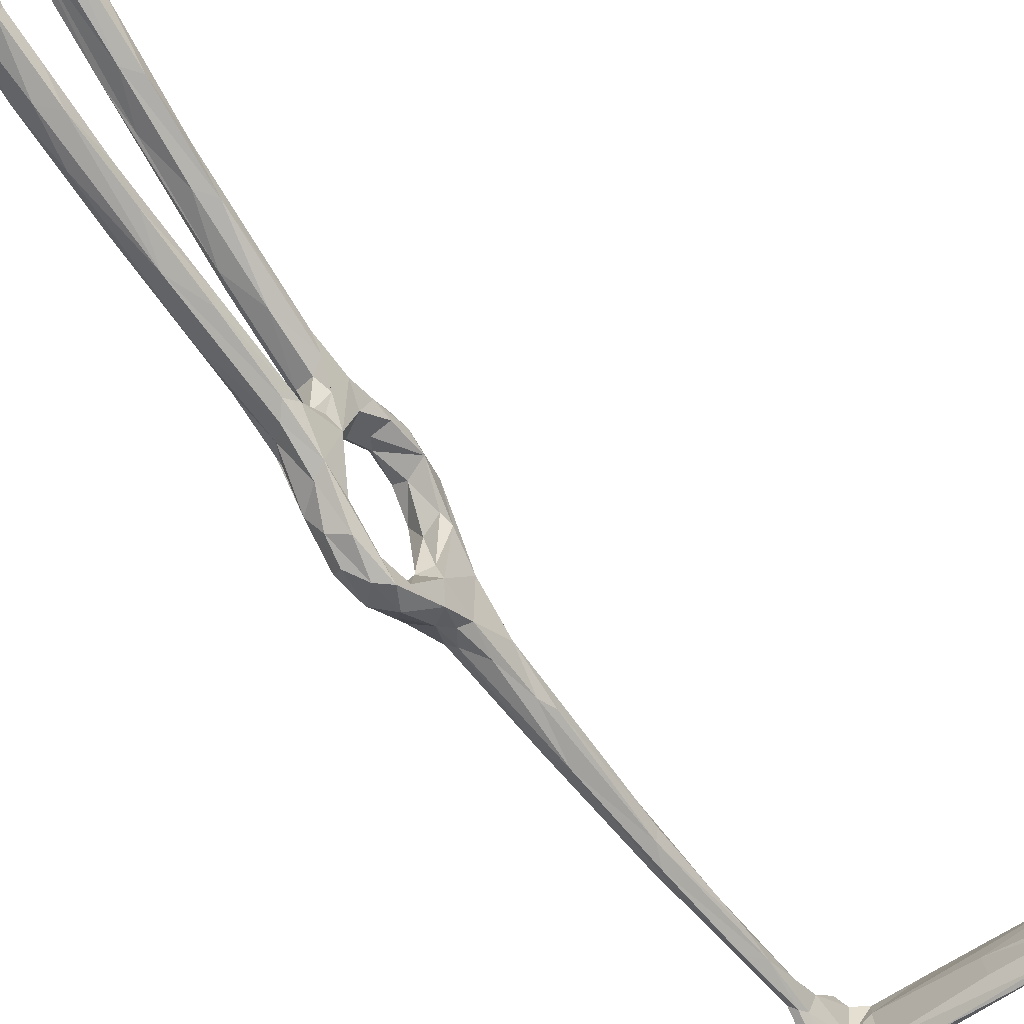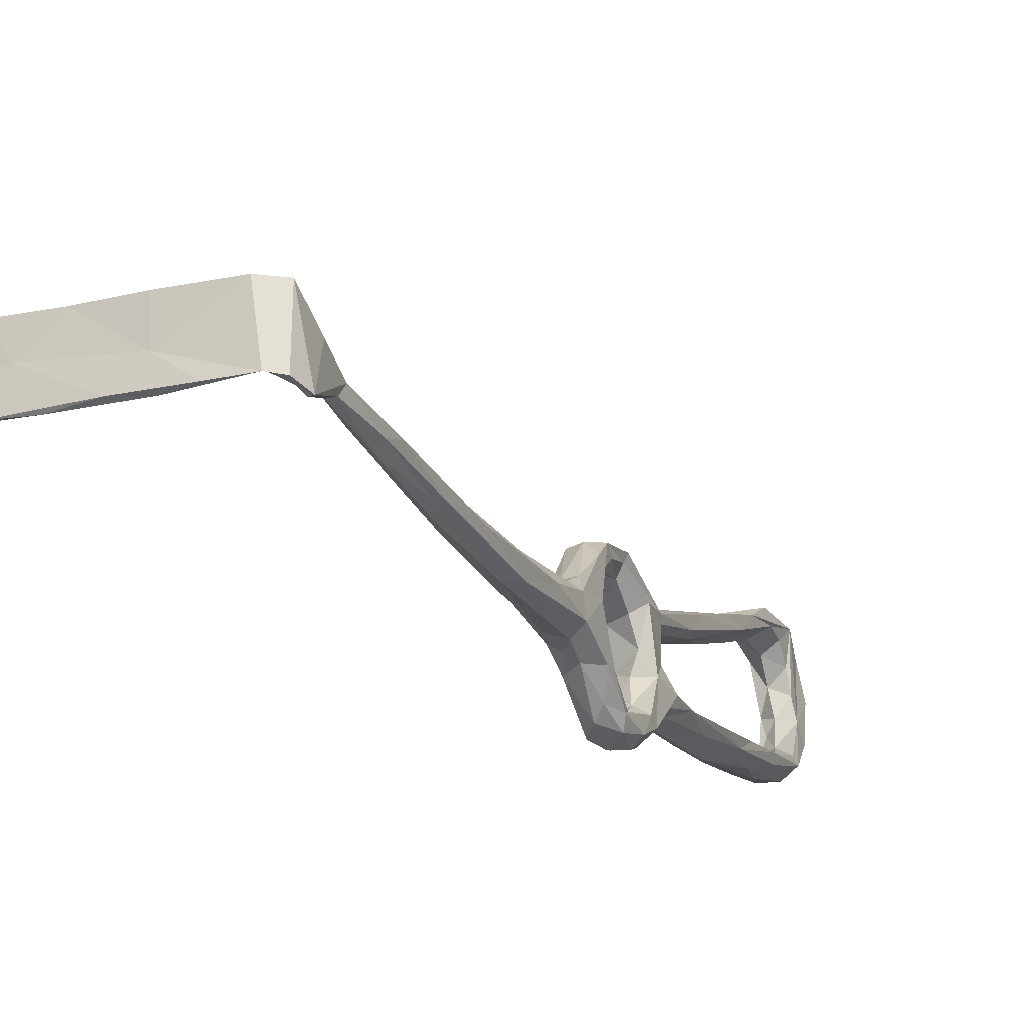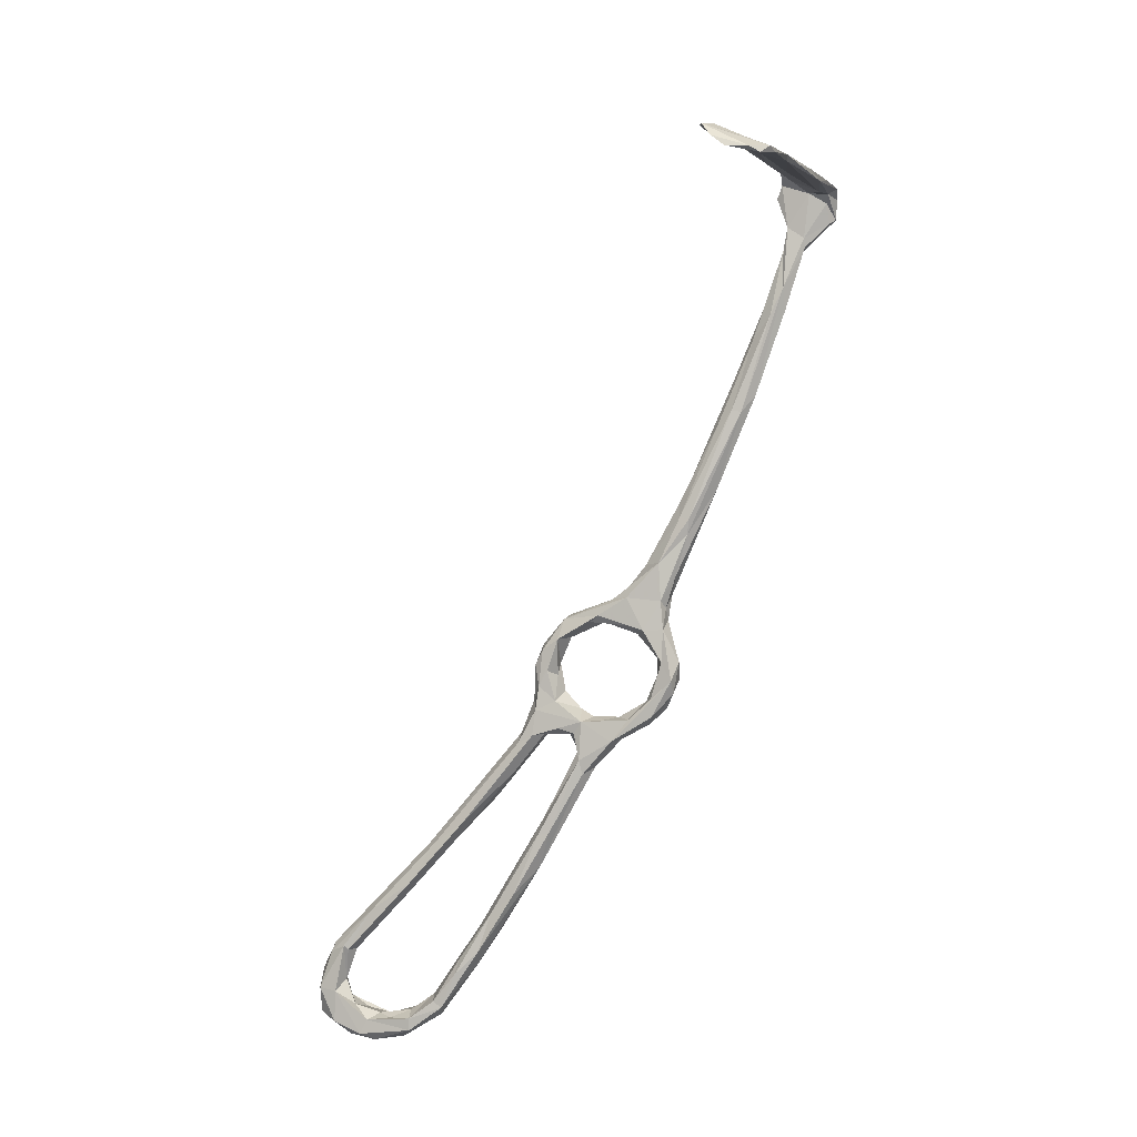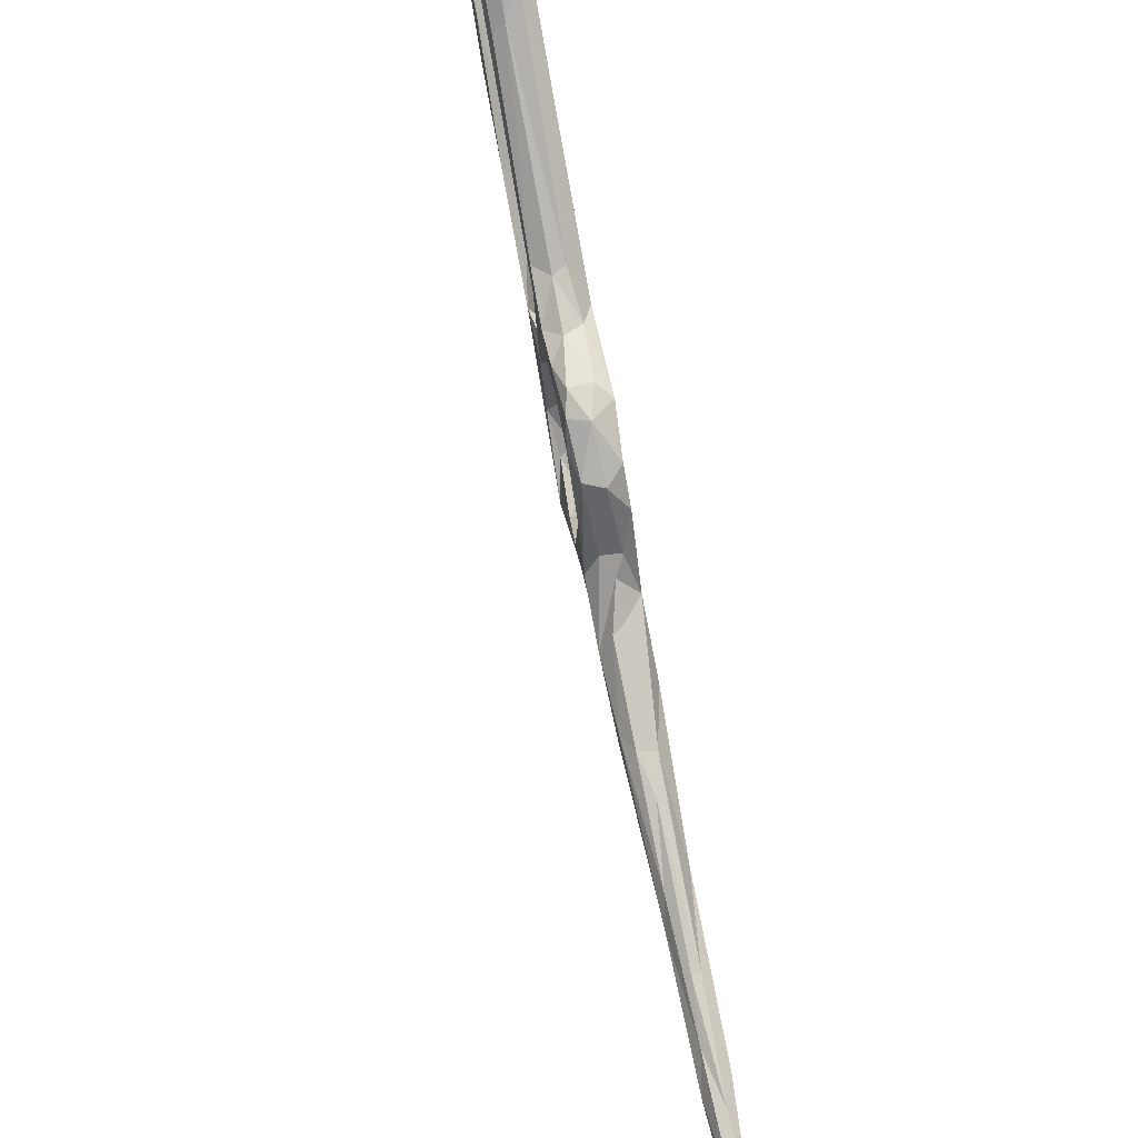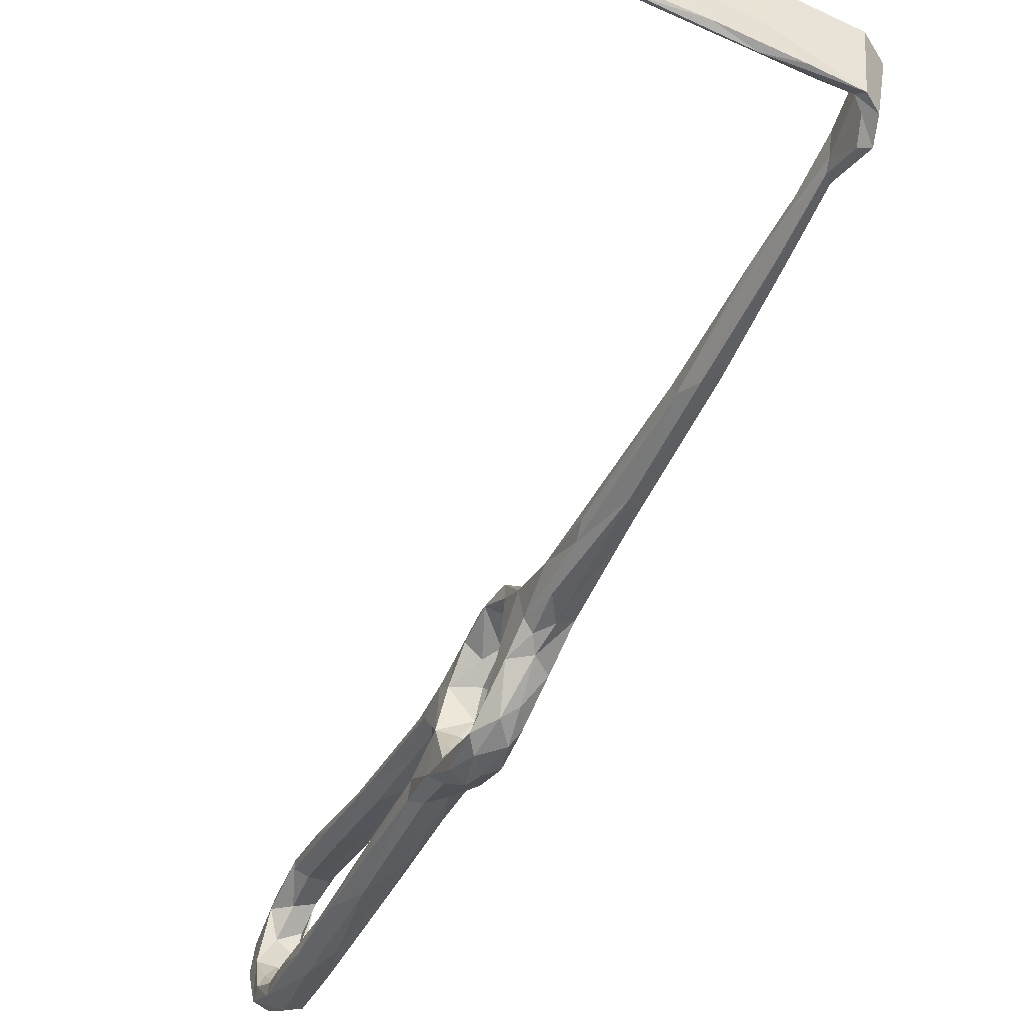
<metadata>
{"format":"obj","ext":"obj","renderer":"f3d","projection":"perspective","resolution":1024,"background":"white","views":[{"elev":-41.9,"azim":67.2,"up":"+Z"},{"elev":-37.2,"azim":-129.4,"up":"+Z"},{"elev":28.2,"azim":108.3,"up":"+Y"},{"elev":66.5,"azim":-162.3,"up":"+Z"},{"elev":-61.9,"azim":-175.0,"up":"+Z"}]}
</metadata>
<code>
v 111.9 -148.8 -458.4
v 108.6 -142.7 -459.2
v 110.5 -143.9 -460.9
v 110.7 -144.9 -457
v 113.8 -151.9 -453
v 114.4 -148.7 -459.5
v 115 -144.9 -460.9
v 115.2 -154.2 -453.4
v 116.8 -151.9 -456.6
v 118.8 -148.9 -457.4
v 122.3 -154.3 -449.8
v 119.9 -154.6 -451.6
v 115.3 -141.7 -460.4
v 116.7 -146 -456.5
v 119.7 -150 -452.6
v 115.3 -147.5 -455.2
v 112.6 -142.3 -456.8
v 113.2 -138.9 -457.7
v 108.9 -139.5 -455.5
v 106 -138.6 -455.6
v 104.6 -136.3 -456.6
v 107.5 -136.4 -450.8
v 103.9 -135 -447.2
v 109.9 -133.1 -457
v 110.7 -133.5 -452.9
v 108.8 -134 -449.4
v 107.1 -135.1 -443.6
v 100.6 -129.3 -454.9
v 103.1 -128.5 -456.9
v 106.1 -132.8 -457
v 108.5 -138.8 -459.5
v 111.2 -139.4 -460.9
v 148.2 -200.3 -398.7
v 148.1 -202.7 -395.7
v 146 -201.4 -395.9
v 153 -209 -398.3
v 148.4 -201.1 -399.7
v 146.2 -201.9 -400.8
v 149.4 -208 -399.4
v 144 -193 -403.5
v 142.5 -202.6 -396.4
v 138.3 -195.5 -403.3
v 135.8 -191.1 -409.4
v 143.4 -204.8 -398.5
v 144.7 -203.5 -399.4
v 139.8 -189.8 -410.4
v 147.3 -208 -393.3
v 152.5 -209.3 -394.5
v 147.1 -212.6 -393.6
v 146.1 -209.1 -397.8
v 156 -214.7 -399.1
v 149.7 -213.4 -393.8
v 153.3 -214.9 -395.1
v 149.9 -216.2 -396.3
v 153 -217.5 -398.4
v 151.1 -219.1 -402.8
v 148.6 -212.7 -400.2
v 106.1 -129.9 -456.5
v 109.9 -132.1 -442.9
v 109.9 -134 -441.3
v 107.8 -128 -448.4
v 107.1 -128 -455.6
v 106.5 -129.7 -445.1
v 103.9 -128.4 -447.3
v 101.5 -124.1 -450.5
v 103.7 -121.1 -454
v 102.4 -122.6 -451
v 100.6 -128.7 -450.4
v 103.8 -131 -445.1
v 103.2 -123.7 -457.6
v 95.7 -120.3 -455.8
v 92.26 -112.3 -461.2
v 103.9 -134.5 -440
v 107.1 -134.6 -436
v 104.9 -136.4 -440.5
v 99.53 -115.9 -458.8
v 98.4 -112.5 -456.8
v 92.35 -108.1 -463
v 93.14 -111.7 -456
v 85.56 -100.7 -462.2
v 95.67 -110.8 -456
v 91.74 -106.5 -457.5
v 98.54 -112.6 -458.8
v 109.7 -138.5 -437.1
v 106.1 -138 -435.1
v 107.4 -139.8 -436.3
v 113.1 -137.5 -435.1
v 110.2 -134.1 -435.7
v 80.52 -88.99 -463.8
v 140.5 -186.3 -411.2
v 135.6 -178.5 -415.2
v 133.3 -184.9 -414.2
v 134 -184.1 -410.6
v 134.3 -179.8 -413.5
v 132.6 -185.2 -411.2
v 109.2 -144.4 -432
v 109.7 -143.9 -433.7
v 110.9 -140.4 -431.4
v 112.1 -145.3 -430.9
v 115 -143.4 -430.9
v 114 -140.1 -432.1
v 114.2 -145.4 -435.6
v 116.4 -143.5 -433.9
v 117.9 -146.6 -432.6
v 111.5 -144.1 -435.3
v 119.1 -148.8 -436.6
v 114.4 -148.8 -437.3
v 112.7 -151.1 -435.4
v 116 -156.3 -433.1
v 115.8 -152.8 -431.8
v 117.6 -150.4 -431.5
v 152.2 -211.9 -402.5
v 156.7 -215.8 -405.3
v 155.2 -213 -406.4
v 154.6 -218.3 -402.1
v 153 -218.9 -407.2
v 149.5 -214.3 -404.4
v 152 -213 -408.2
v 149.1 -215 -409.4
v 155.9 -217.2 -408.2
v 150.6 -217.8 -411.7
v 155.1 -213.4 -416
v 153.4 -216.5 -414.2
v 147.5 -213 -419.1
v 146.8 -211.3 -418.3
v 150.8 -211.4 -414.8
v 153.6 -212.4 -410.9
v 147.7 -208.4 -418.9
v 66.67 -64.43 -472.8
v 67.18 -63.01 -473.4
v 62.19 -58.19 -478.5
v 66.69 -61.09 -473
v 71.92 -74.95 -470
v 67.29 -65.97 -469.7
v 72.65 -69.98 -470.5
v 73.59 -74.69 -471.3
v 75.96 -74.97 -468.8
v 68.18 -63.78 -469.2
v 72.77 -74.38 -466.9
v 77.87 -80.25 -465.8
v 73.46 -78.91 -467.4
v 63.14 -59.74 -469.1
v 66.12 -59.48 -469.4
v 59.68 -52.99 -466.6
v 62.67 -54.85 -466.2
v 63.93 -58.47 -477.6
v 63.13 -54.54 -476.6
v 62.01 -52.14 -466.9
v 62.96 -52.85 -472.8
v 61.34 -54.24 -478.4
v 63.84 -52.27 -477
v 64.44 -49.9 -469
v 67.76 -50.66 -475.8
v 62.6 -51.51 -478.5
v 74.13 -46.35 -477.2
v 63.19 -49.09 -466.7
v 68.79 -47.95 -477.8
v 83.49 -42.1 -472.3
v 81.35 -41.62 -468
v 70.73 -44.51 -465.2
v 61.67 -48.76 -467.1
v 72.3 -42.89 -465.5
v 79.12 -42.44 -476.2
v 73.67 -44.37 -472.4
v 80.44 -39.55 -464.1
v 81.57 -38.31 -464.1
v 149.9 -211.5 -421.4
v 94.9 -32.65 -463
v 80.31 -90.82 -466.7
v 82.8 -90.64 -467.9
v 79.75 -87.88 -467.8
v 81.34 -87.7 -463.2
v 87.4 -96.1 -461.4
v 86.35 -92.83 -463.9
v 85.81 -92.86 -465.9
v 120.5 -150.9 -432.7
v 119.9 -158.5 -429.2
v 121.1 -156.8 -429.7
v 123.2 -155.6 -432.9
v 121 -151.6 -442.9
v 116.5 -156.7 -434.5
v 116.7 -156.6 -441.3
v 118.1 -157.1 -435.1
v 114.9 -154.3 -445.1
v 119.8 -155.7 -440.1
v 115.7 -151.7 -441.3
v 117.8 -151.8 -444.7
v 117.1 -151.3 -450
v 119.5 -151.1 -447.5
v 123.4 -160.6 -446.7
v 119.9 -159.8 -446.8
v 117 -157.9 -447.6
v 117.7 -160.5 -444.1
v 121.5 -166.5 -442
v 120.3 -159.6 -442.4
v 128.3 -174.7 -436.5
v 127 -174.1 -440.4
v 124.9 -158.5 -443.7
v 124.1 -157.5 -430
v 123.2 -168.8 -426.3
v 125.9 -173.4 -420.1
v 125.5 -170.6 -425.9
v 125.4 -163.7 -429.8
v 121.2 -155.9 -434.9
v 121.7 -153.5 -437.3
v 121.9 -154.2 -441.6
v 123.4 -157.6 -442.8
v 133.1 -173.2 -421
v 125.7 -161.3 -444.7
v 91.82 -37.35 -474.3
v 88.71 -36.15 -468.7
v 86.71 -39.38 -475.6
v 90.52 -33.41 -462.7
v 97.37 -34.45 -470.3
v 93.13 -35.5 -474.4
v 102.4 -31.84 -468.6
v 99.69 -28.77 -461.4
v 102.2 -30.55 -464.4
v 104.7 -27.86 -460.2
v 100.8 -32.82 -473.8
v 100.5 -30.58 -468.2
v 106 -27.1 -460.9
v 109.7 -29.66 -466.3
v 108.9 -28.25 -463.5
v 102.8 -31.06 -473.3
v 106.8 -31.17 -472.4
v 108.4 -29.65 -470.5
v 129.2 -170.8 -437.7
v 132.5 -177 -420.1
v 154.2 -211 -415.5
v 151.6 -207.1 -420.2
v 152 -208.1 -422.1
v 142.1 -202.6 -426
v 140.9 -201.4 -424.8
v 144.9 -200.7 -427.8
v 148.7 -201.2 -424.1
v 145.8 -196.9 -428.2
v 146.2 -199.1 -424.2
v 139.4 -194.4 -431.4
v 135.9 -191.9 -429.2
v 140.3 -193.3 -427.1
v 133.6 -187.3 -433.7
v 141.5 -189.3 -429.7
v 139.5 -185.1 -434
v 134.1 -180.2 -438.3
v 128.6 -179.6 -435.8
v 133 -173.2 -437.4
v 132.4 -172.6 -439.6
f 3 1 2
f 4 2 5
f 1 3 6
f 7 6 3
f 6 8 1
f 6 9 8
f 12 9 10
f 11 10 13
f 14 15 13
f 15 11 13
f 17 16 14
f 14 18 17
f 17 19 4
f 19 17 18
f 4 19 20
f 20 2 4
f 21 2 20
f 20 19 22
f 18 22 19
f 22 18 25
f 27 22 26
f 23 20 22
f 20 23 28
f 21 28 30
f 29 30 28
f 21 20 28
f 31 21 30
f 30 32 31
f 10 7 13
f 9 7 10
f 6 7 9
f 3 32 7
f 18 14 13
f 7 32 13
f 3 31 32
f 31 3 2
f 37 33 39
f 44 42 43
f 45 44 43
f 46 38 45
f 37 38 46
f 41 47 35
f 37 39 38
f 39 45 38
f 39 33 36
f 48 33 34
f 48 36 33
f 34 47 48
f 49 41 42
f 50 45 39
f 45 50 44
f 48 51 36
f 35 47 34
f 44 50 49
f 47 52 48
f 47 49 52
f 47 41 49
f 54 53 52
f 53 51 48
f 53 48 52
f 53 54 55
f 53 55 51
f 21 31 2
f 32 24 13
f 24 32 30
f 18 24 25
f 24 18 13
f 25 26 22
f 23 22 27
f 26 25 59
f 25 62 61
f 59 25 61
f 62 25 24
f 64 63 66
f 61 66 63
f 67 64 66
f 67 65 64
f 63 64 69
f 29 58 30
f 62 24 58
f 62 58 70
f 70 58 29
f 28 71 72
f 28 68 71
f 66 61 62
f 23 68 28
f 69 64 68
f 68 64 65
f 40 34 33
f 34 40 35
f 42 44 49
f 68 73 69
f 68 23 73
f 75 73 23
f 23 27 75
f 24 30 58
f 62 76 66
f 66 77 67
f 62 70 76
f 79 71 68
f 79 65 81
f 65 79 68
f 77 66 83
f 83 66 76
f 65 67 81
f 29 78 70
f 60 84 27
f 85 73 75
f 85 75 86
f 75 27 84
f 84 60 87
f 87 59 88
f 60 59 87
f 60 27 26
f 29 72 78
f 78 76 70
f 72 29 28
f 71 79 80
f 71 80 72
f 82 79 81
f 89 79 82
f 77 81 67
f 33 37 40
f 37 90 40
f 46 90 37
f 91 40 90
f 92 46 45
f 43 92 45
f 42 41 93
f 94 93 35
f 95 42 93
f 93 41 35
f 95 43 42
f 91 94 40
f 88 59 61
f 26 59 60
f 88 63 74
f 61 63 88
f 74 73 85
f 86 97 85
f 98 85 96
f 74 85 98
f 74 98 88
f 98 96 99
f 99 100 98
f 87 103 102
f 101 104 87
f 104 103 87
f 100 104 101
f 101 87 88
f 84 86 75
f 102 103 106
f 98 100 101
f 69 74 63
f 69 73 74
f 97 86 105
f 96 85 97
f 87 105 84
f 105 87 102
f 107 105 102
f 105 107 108
f 108 97 105
f 109 96 97
f 105 86 84
f 101 88 98
f 96 109 110
f 109 97 108
f 96 110 99
f 110 111 99
f 100 99 111
f 54 52 49
f 49 50 57
f 50 39 57
f 36 112 39
f 51 113 36
f 113 114 36
f 39 112 57
f 54 56 55
f 114 112 36
f 115 51 55
f 54 119 56
f 49 119 54
f 119 121 56
f 57 112 117
f 114 118 112
f 56 115 55
f 115 56 116
f 115 116 120
f 113 115 120
f 56 121 116
f 125 119 126
f 126 119 118
f 125 126 128
f 124 119 125
f 134 129 133
f 135 130 132
f 130 136 129
f 135 136 130
f 138 134 139
f 137 138 140
f 140 138 139
f 137 135 138
f 138 143 134
f 143 142 134
f 135 132 143
f 138 135 143
f 144 131 142
f 143 145 142
f 129 131 130
f 142 131 134
f 131 129 134
f 146 132 130
f 146 130 131
f 144 142 145
f 145 143 148
f 143 149 148
f 149 143 132
f 149 132 147
f 132 146 147
f 147 146 131
f 144 150 131
f 147 151 149
f 147 131 151
f 131 150 151
f 150 154 151
f 149 151 153
f 149 153 152
f 148 149 156
f 149 152 156
f 153 151 155
f 155 151 154
f 152 153 159
f 159 153 158
f 162 161 160
f 161 154 150
f 160 156 152
f 164 163 157
f 154 161 164
f 160 165 162
f 154 157 155
f 160 161 156
f 161 150 144
f 144 148 156
f 161 144 156
f 154 164 157
f 164 161 162
f 144 145 148
f 115 113 51
f 120 122 113
f 113 122 114
f 122 120 123
f 116 121 123
f 116 123 120
f 119 124 121
f 121 124 123
f 123 124 167
f 117 112 118
f 49 57 117
f 118 119 117
f 117 119 49
f 114 127 118
f 162 165 166
f 160 152 165
f 163 155 157
f 169 72 80
f 72 169 78
f 171 78 169
f 89 82 172
f 78 171 170
f 170 175 78
f 174 83 175
f 80 79 89
f 77 174 173
f 173 81 77
f 82 81 173
f 172 82 173
f 175 76 78
f 77 83 174
f 76 175 83
f 141 169 80
f 141 80 89
f 133 171 169
f 133 169 141
f 141 89 139
f 133 136 171
f 141 139 134
f 134 133 141
f 140 173 174
f 137 140 174
f 175 170 135
f 170 136 135
f 175 135 137
f 139 172 140
f 174 175 137
f 139 89 172
f 136 133 129
f 170 171 136
f 140 172 173
f 100 111 104
f 103 104 106
f 107 102 106
f 104 111 176
f 111 110 178
f 180 176 179
f 110 177 178
f 110 109 177
f 108 181 109
f 108 182 181
f 182 108 184
f 182 185 181
f 181 185 183
f 186 184 108
f 107 186 108
f 187 184 186
f 184 188 5
f 5 8 184
f 184 187 188
f 188 189 15
f 180 15 189
f 10 11 12
f 11 15 180
f 11 190 12
f 9 12 8
f 192 193 8
f 184 8 193
f 191 192 8
f 191 8 12
f 190 191 12
f 194 192 191
f 194 193 192
f 196 195 193
f 193 194 196
f 197 194 191
f 198 11 180
f 188 187 189
f 178 176 111
f 176 178 199
f 199 179 176
f 200 109 181
f 200 181 183
f 202 200 183
f 203 202 183
f 203 183 204
f 204 179 203
f 184 193 182
f 193 195 185
f 185 204 183
f 179 204 205
f 204 185 205
f 206 207 198
f 198 180 206
f 195 206 185
f 195 207 206
f 177 109 201
f 179 208 203
f 208 179 199
f 176 106 104
f 106 176 180
f 179 205 180
f 185 206 205
f 186 107 106
f 153 210 158
f 152 159 168
f 165 152 168
f 153 155 210
f 164 162 166
f 164 211 163
f 213 166 165
f 165 168 213
f 164 166 211
f 214 159 158
f 215 212 163
f 166 213 211
f 215 163 211
f 159 216 168
f 213 217 211
f 216 159 214
f 158 210 214
f 168 216 218
f 212 155 163
f 212 210 155
f 221 211 217
f 211 221 215
f 219 217 213
f 210 212 215
f 220 210 215
f 213 168 219
f 222 221 217
f 219 168 218
f 217 219 222
f 222 219 224
f 218 223 219
f 225 220 215
f 210 220 214
f 219 223 224
f 226 220 225
f 216 214 220
f 216 220 226
f 216 223 218
f 216 226 223
f 225 227 226
f 227 225 222
f 223 227 224
f 224 227 222
f 221 225 215
f 222 225 221
f 223 226 227
f 180 205 206
f 209 11 198
f 209 190 11
f 196 228 207
f 195 196 207
f 178 177 94
f 199 91 208
f 229 203 208
f 203 229 202
f 199 178 94
f 199 94 91
f 201 200 43
f 201 109 200
f 122 230 114
f 114 230 127
f 230 232 231
f 122 167 232
f 232 230 122
f 122 123 167
f 128 126 230
f 126 127 230
f 231 232 236
f 232 237 236
f 238 128 231
f 231 236 238
f 124 233 167
f 167 235 232
f 233 239 167
f 167 239 235
f 124 125 234
f 234 125 128
f 128 230 231
f 233 124 234
f 238 241 128
f 241 240 128
f 242 239 233
f 232 235 237
f 243 237 244
f 238 236 243
f 241 238 243
f 244 237 245
f 237 235 245
f 245 235 239
f 236 237 243
f 240 234 128
f 242 233 234
f 240 242 234
f 241 196 240
f 246 242 240
f 196 241 228
f 246 240 196
f 239 242 197
f 245 239 197
f 248 247 244
f 228 241 243
f 243 244 247
f 126 118 127
f 185 182 193
f 245 248 244
f 247 228 243
f 194 197 242
f 194 242 246
f 194 246 196
f 207 228 198
f 198 248 209
f 228 247 198
f 190 197 191
f 190 245 197
f 248 245 209
f 190 209 245
f 247 248 198
f 186 106 180
f 180 187 186
f 180 189 187
f 1 8 5
f 188 16 5
f 15 16 188
f 4 16 17
f 1 5 2
f 16 4 5
f 16 15 14
f 201 95 93
f 95 201 43
f 91 90 208
f 46 92 229
f 200 202 43
f 92 43 202
f 229 92 202
f 90 46 208
f 229 208 46
f 40 94 35
f 201 93 177
f 177 93 94

</code>
